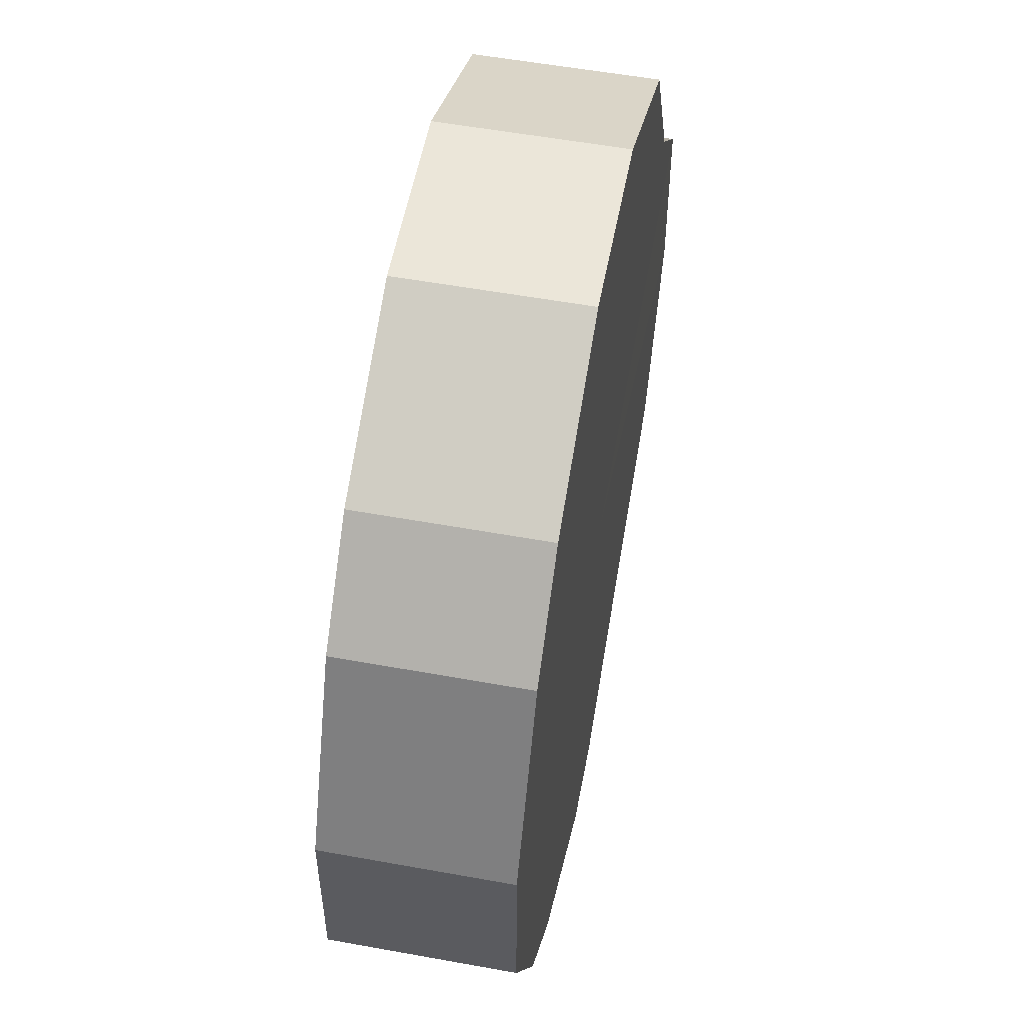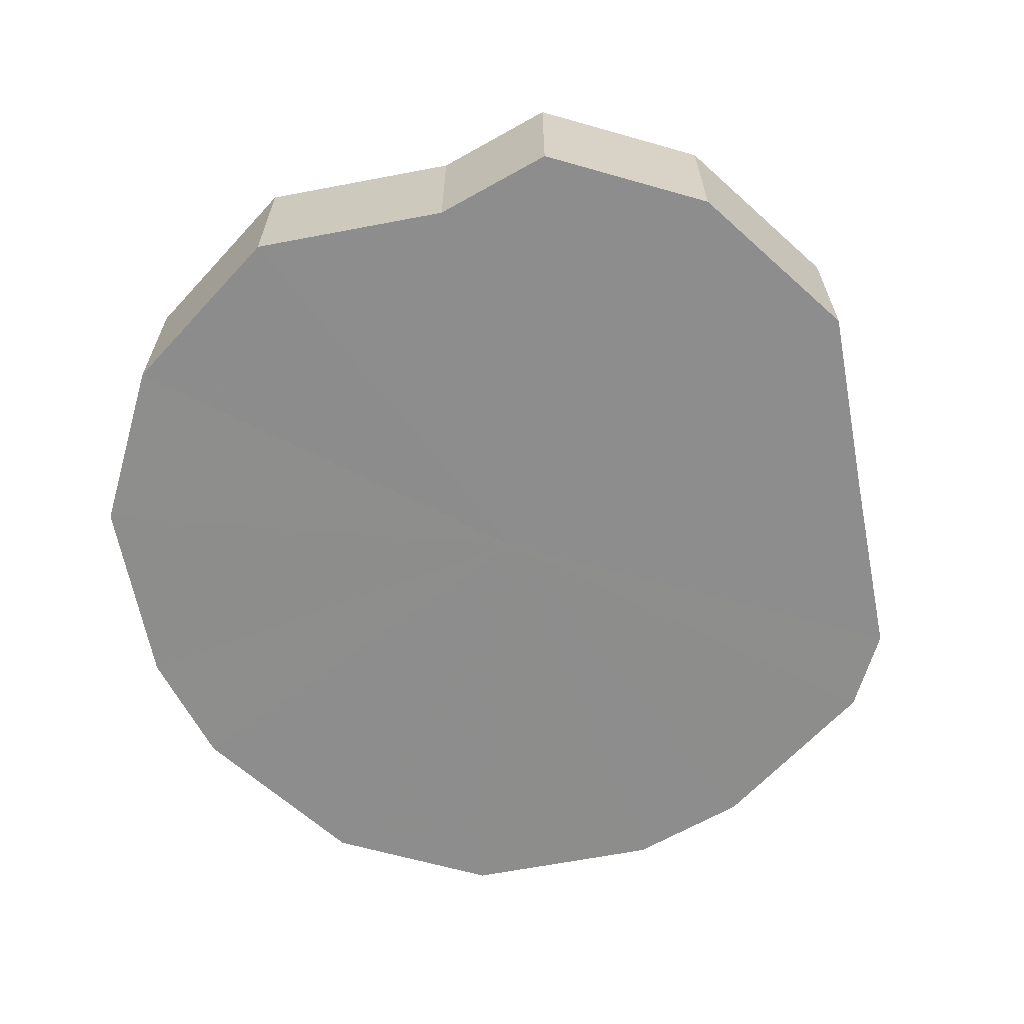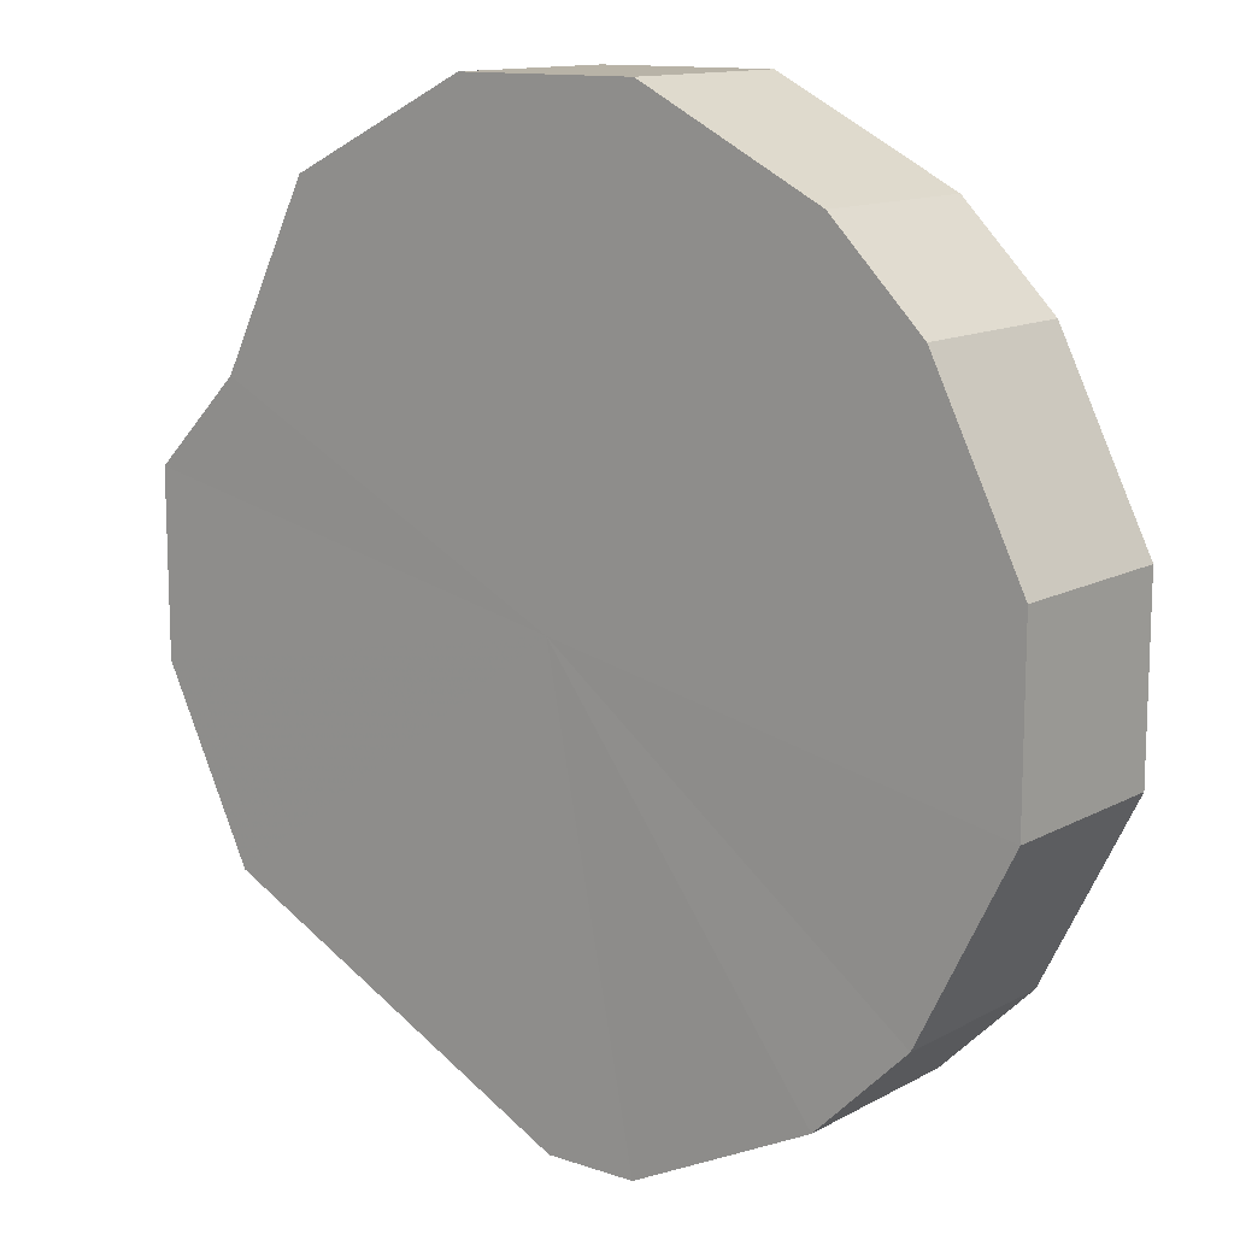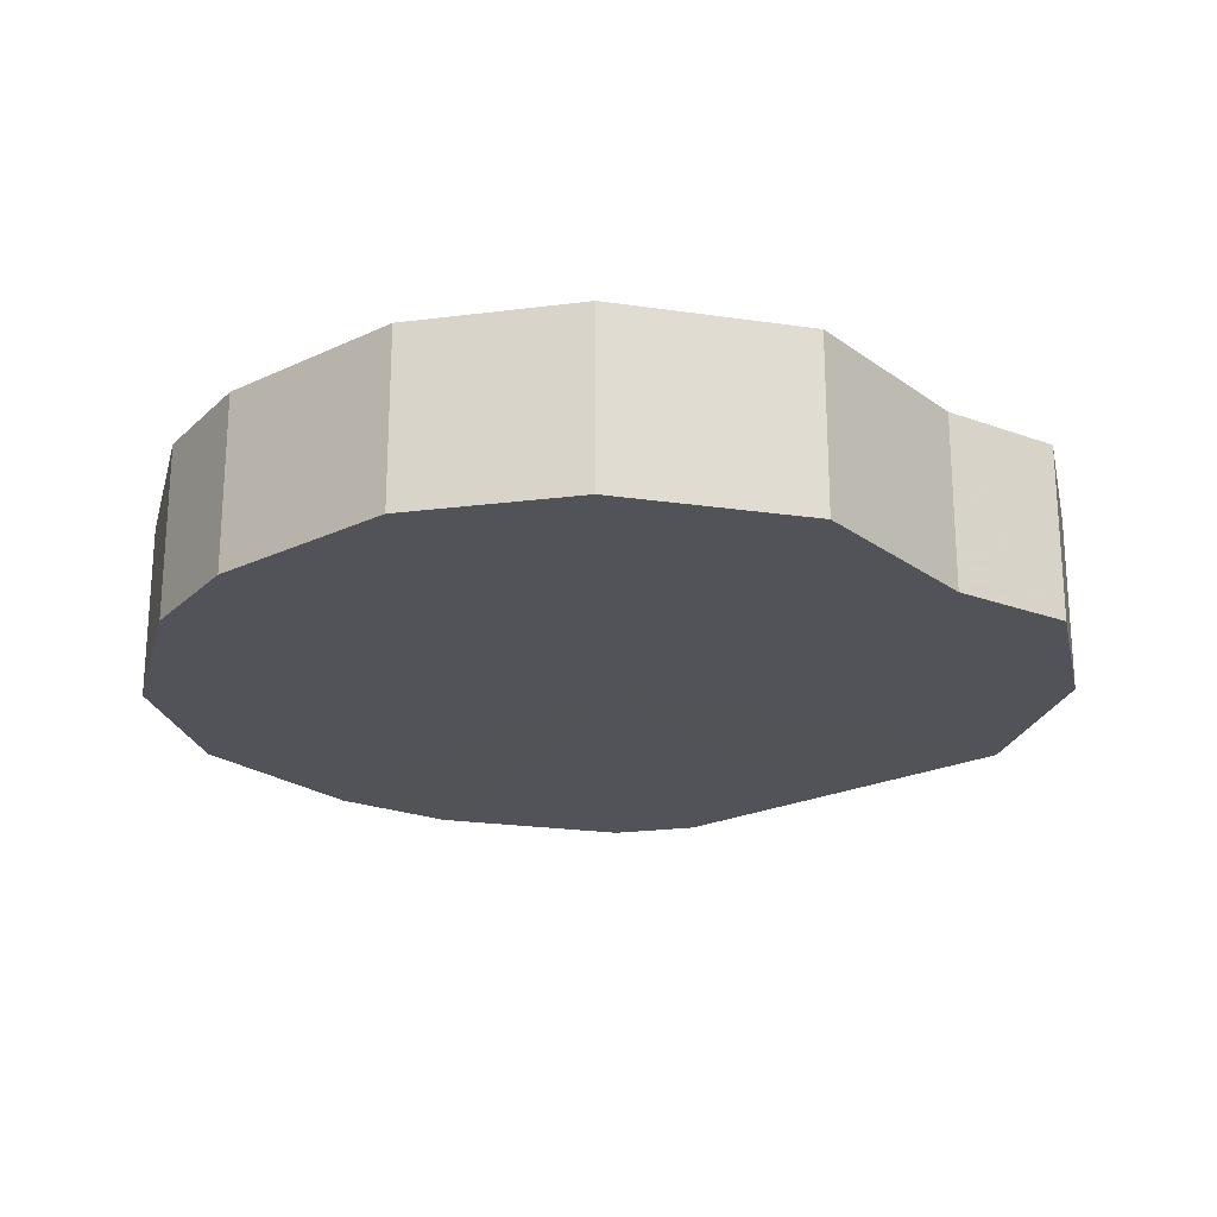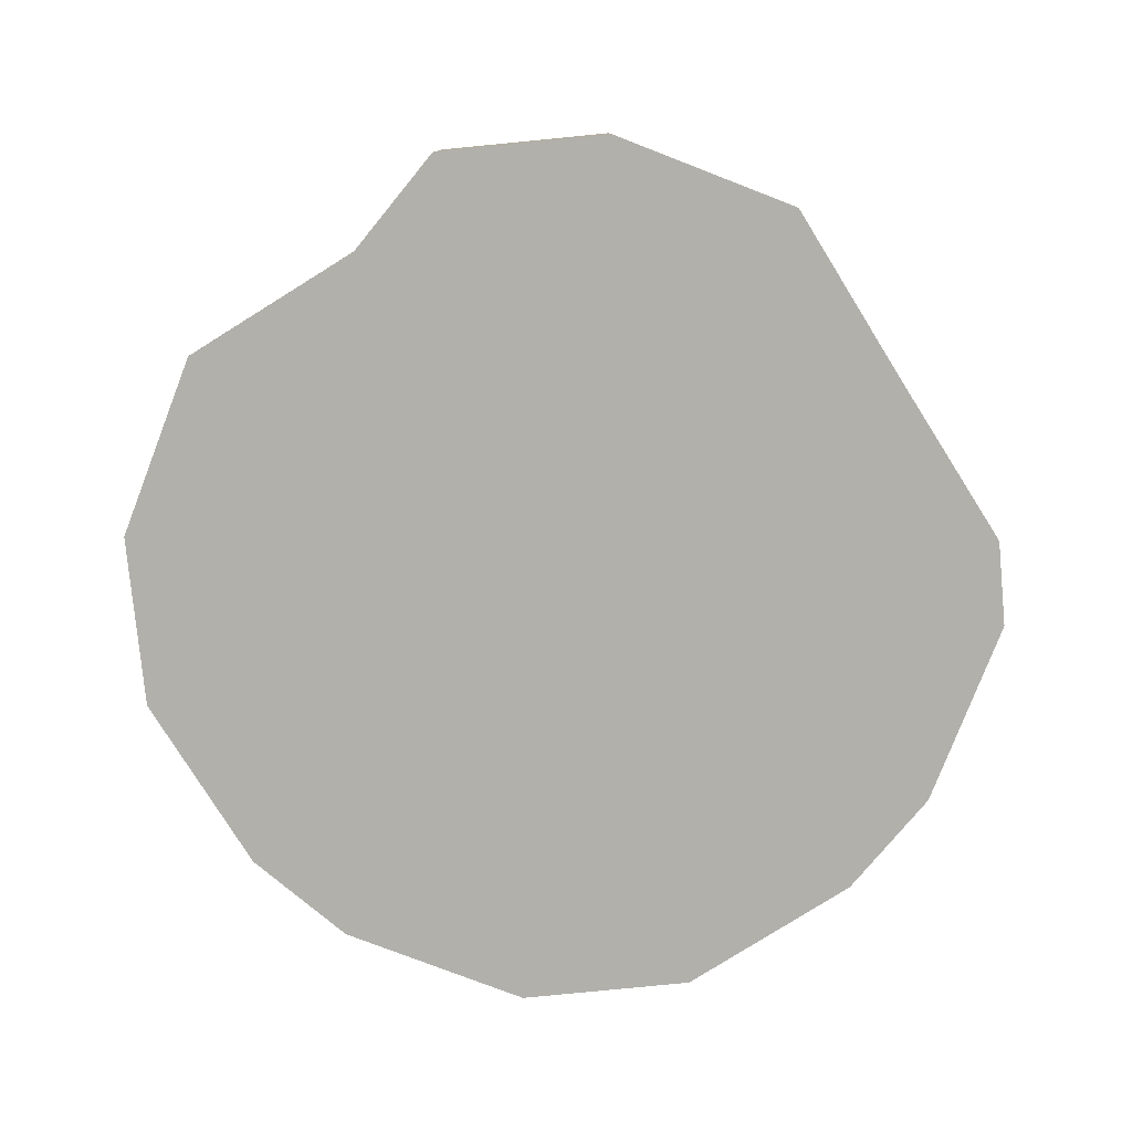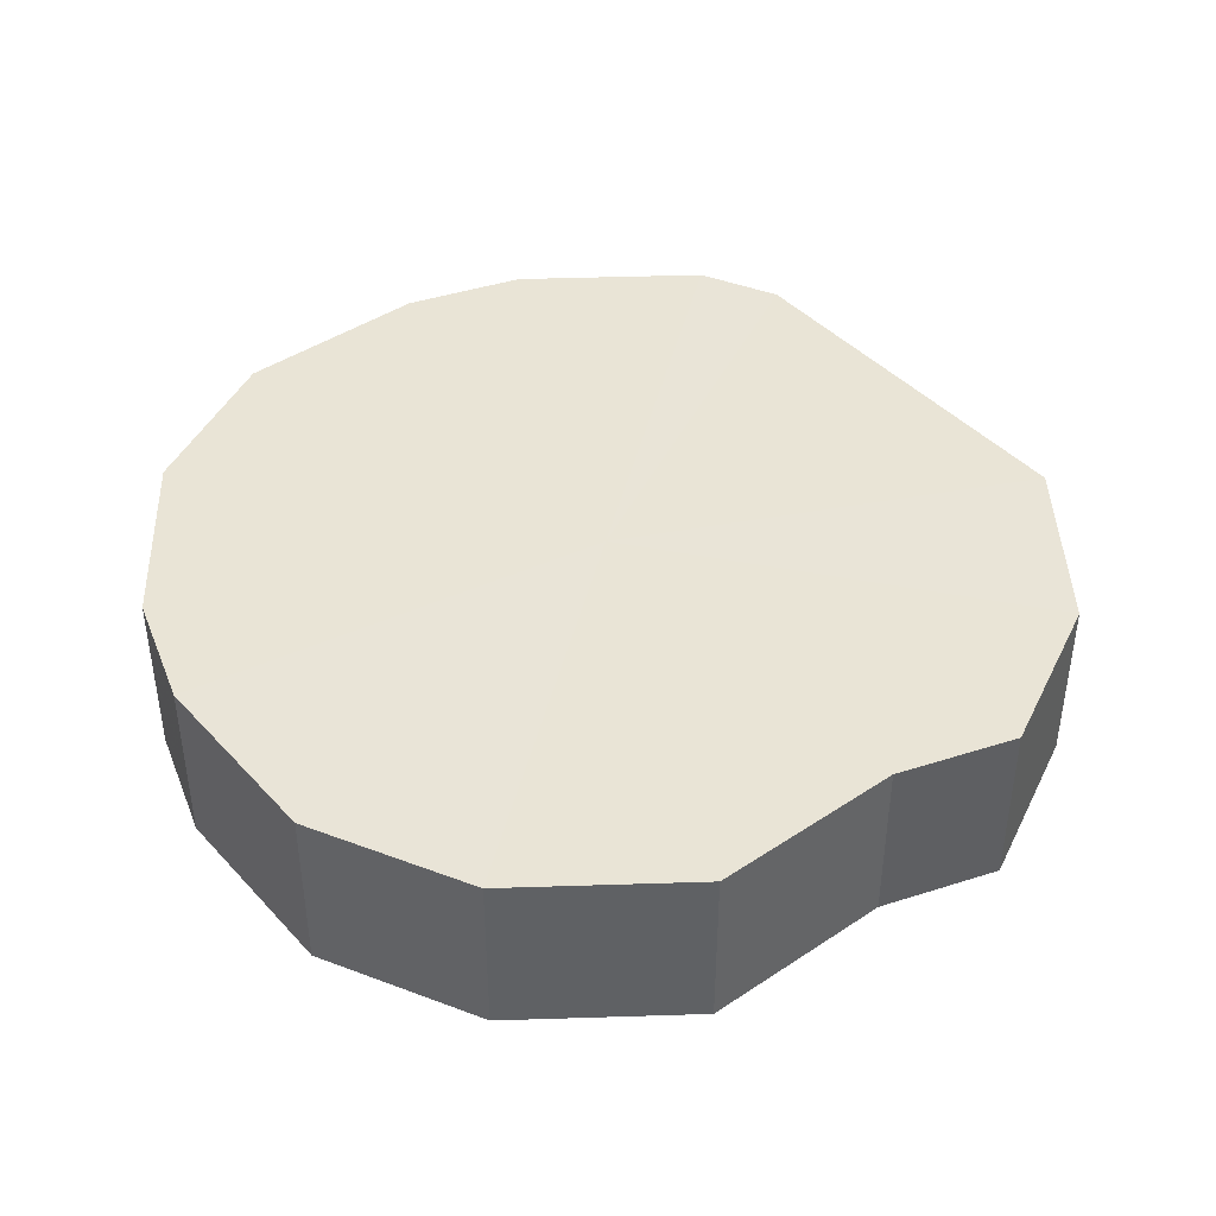
<metadata>
{"format":"obj","ext":"obj","renderer":"f3d","projection":"perspective","resolution":1024,"background":"white","views":[{"elev":55.1,"azim":100.8,"up":"+Y"},{"elev":-64.6,"azim":-105.8,"up":"+Z"},{"elev":12.9,"azim":39.1,"up":"+Y"},{"elev":-22.6,"azim":-167.6,"up":"+Z"},{"elev":-78.5,"azim":-84.5,"up":"+Z"},{"elev":42.7,"azim":-155.5,"up":"+Z"}]}
</metadata>
<code>
o 4569
v 2161 1863 9.39
v 2161 1863 9.39
v 2161 1863 9.41
v 2161 1863 9.39
v 2161 1863 9.41
v 2161 1863 9.39
v 2161 1863 9.41
v 2161 1863 9.39
v 2161 1863 9.41
v 2161 1863 9.39
v 2161 1863 9.41
v 2161 1863 9.39
v 2161 1863 9.41
v 2161 1863 9.39
v 2161 1863 9.41
v 2161 1863 9.39
v 2161 1863 9.41
v 2161 1863 9.39
v 2161 1863 9.41
v 2161 1863 9.39
v 2161 1863 9.41
v 2161 1863 9.39
v 2161 1863 9.41
v 2161 1863 9.39
v 2161 1863 9.41
v 2161 1863 9.39
v 2161 1863 9.41
v 2161 1863 9.39
v 2161 1863 9.41
v 2161 1863 9.39
v 2161 1863 9.41
v 2161 1863 9.41
v 2161 1863 9.41
v 2161 1863 9.39
v 2161 1863 9.41
v 2161 1863 9.39
v 2161 1863 9.41
v 2161 1863 9.41
v 2161 1863 9.39
v 2161 1863 9.41
v 2161 1863 9.39
v 2161 1863 9.39
v 2161 1863 9.41
v 2161 1863 9.41
v 2161 1863 9.39
v 2161 1863 9.41
v 2161 1863 9.39
v 2161 1863 9.39
v 2161 1863 9.41
v 2161 1863 9.41
v 2161 1863 9.39
v 2161 1863 9.41
v 2161 1863 9.39
v 2161 1863 9.39
v 2161 1863 9.41
v 2161 1863 9.41
v 2161 1863 9.39
v 2161 1863 9.41
v 2161 1863 9.39
v 2161 1863 9.39
v 2161 1863 9.41
v 2161 1863 9.41
v 2161 1863 9.39
v 2161 1863 9.39
v 2161 1863 9.39
v 2161 1863 9.39
v 2161 1863 9.39
v 2161 1863 9.39
v 2161 1863 9.39
v 2161 1863 9.39
v 2161 1863 9.39
v 2161 1863 9.39
v 2161 1863 9.39
v 2161 1863 9.39
v 2161 1863 9.39
v 2161 1863 9.39
v 2161 1863 9.39
v 2161 1863 9.39
v 2161 1863 9.39
v 2161 1863 9.39
v 2161 1863 9.39
v 2161 1863 9.41
v 2161 1863 9.41
v 2161 1863 9.41
v 2161 1863 9.41
v 2161 1863 9.41
v 2161 1863 9.41
v 2161 1863 9.41
v 2161 1863 9.41
v 2161 1863 9.41
v 2161 1863 9.41
v 2161 1863 9.41
v 2161 1863 9.41
v 2161 1863 9.41
v 2161 1863 9.41
v 2161 1863 9.41
v 2161 1863 9.41
v 2161 1863 9.41
f 1 2 3
f 2 4 5
f 6 1 7
f 4 8 9
f 10 6 11
f 8 12 13
f 14 10 15
f 12 16 17
f 18 14 19
f 16 20 21
f 22 18 23
f 20 24 25
f 26 22 27
f 24 28 29
f 30 26 31
f 28 30 32
f 33 34 35
f 35 36 37
f 38 39 33
f 40 41 38
f 37 42 43
f 44 45 40
f 46 47 44
f 43 48 49
f 50 51 46
f 52 53 50
f 49 54 55
f 56 57 52
f 58 59 56
f 55 60 61
f 62 63 58
f 61 64 62
f 65 66 67
f 65 68 66
f 65 67 69
f 65 70 68
f 65 69 71
f 65 72 70
f 65 71 73
f 65 74 72
f 65 73 75
f 65 76 74
f 65 75 77
f 65 78 76
f 65 77 79
f 65 80 78
f 65 79 81
f 65 81 80
f 82 83 84
f 82 85 83
f 82 84 86
f 82 87 85
f 82 86 88
f 82 89 87
f 82 88 90
f 82 91 89
f 82 90 92
f 82 93 91
f 82 92 94
f 82 95 93
f 82 94 96
f 82 97 95
f 82 96 98
f 82 98 97

</code>
